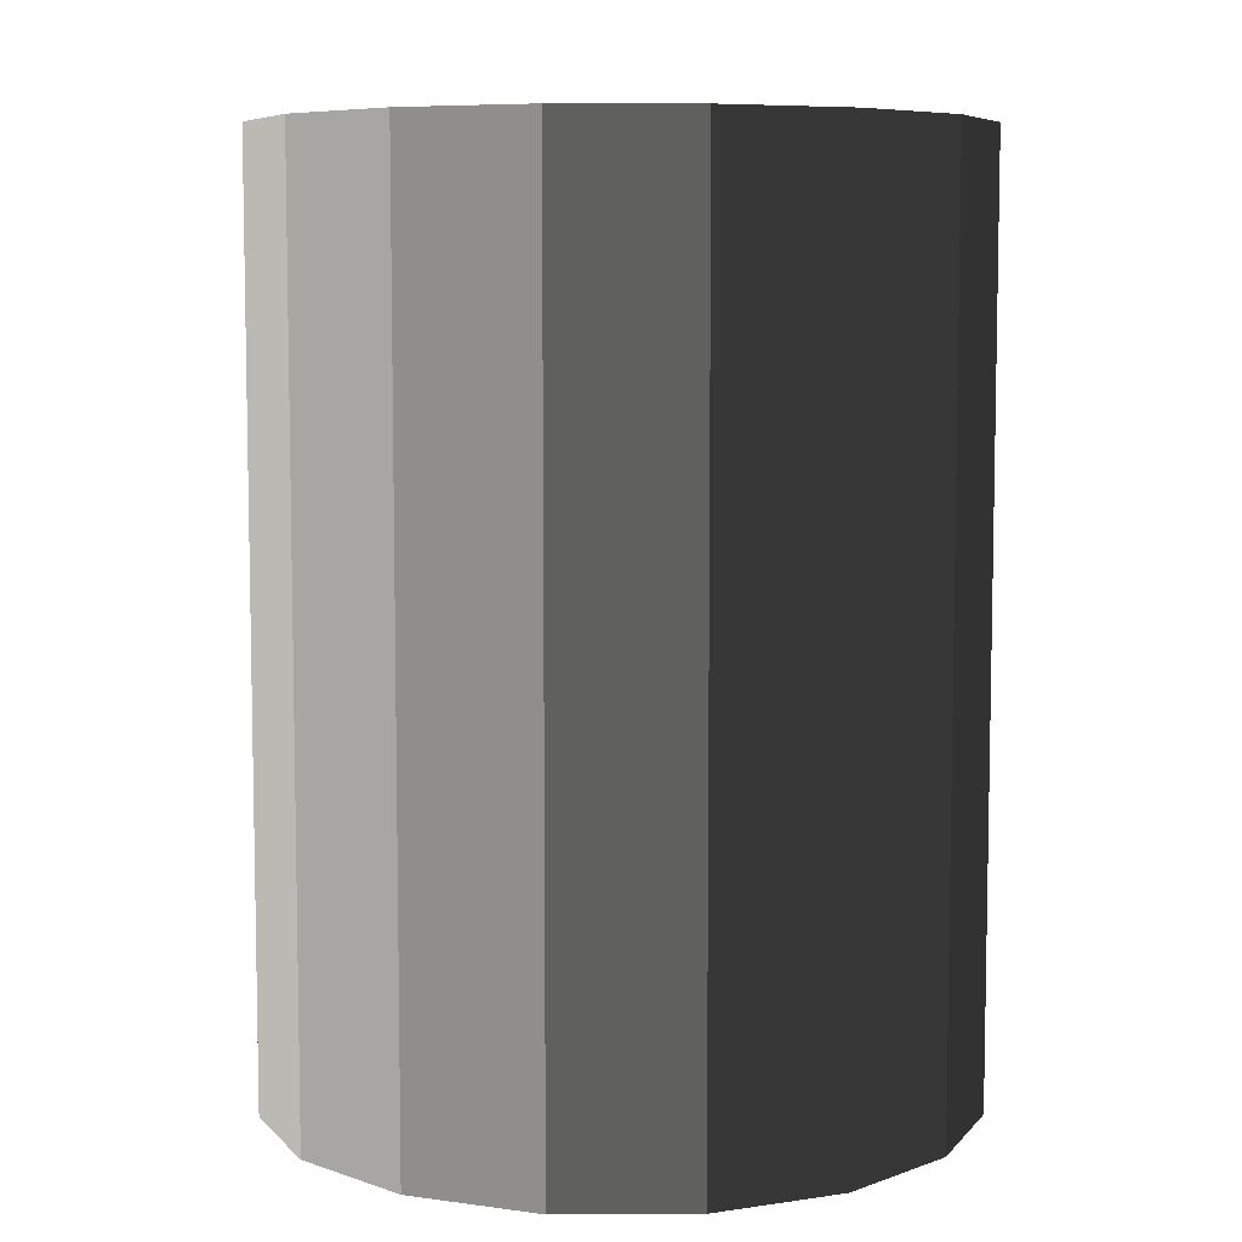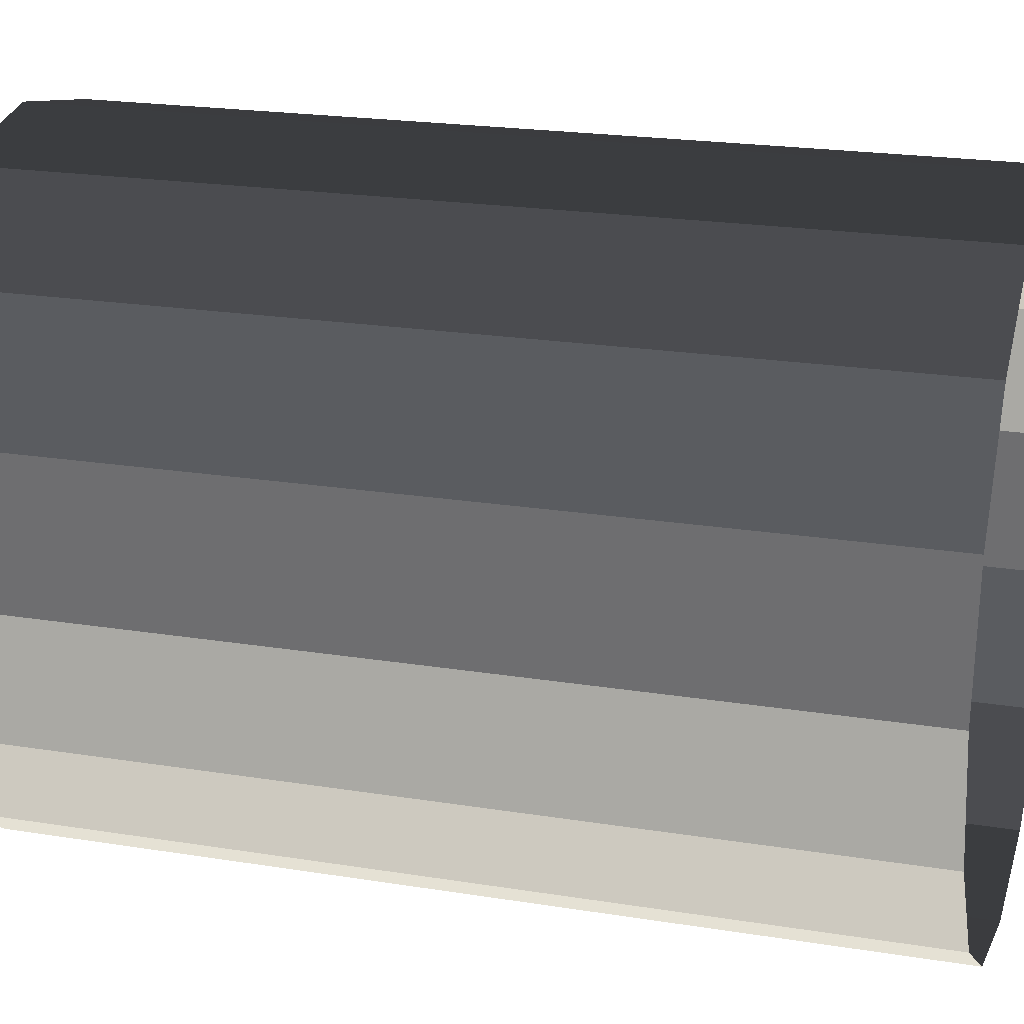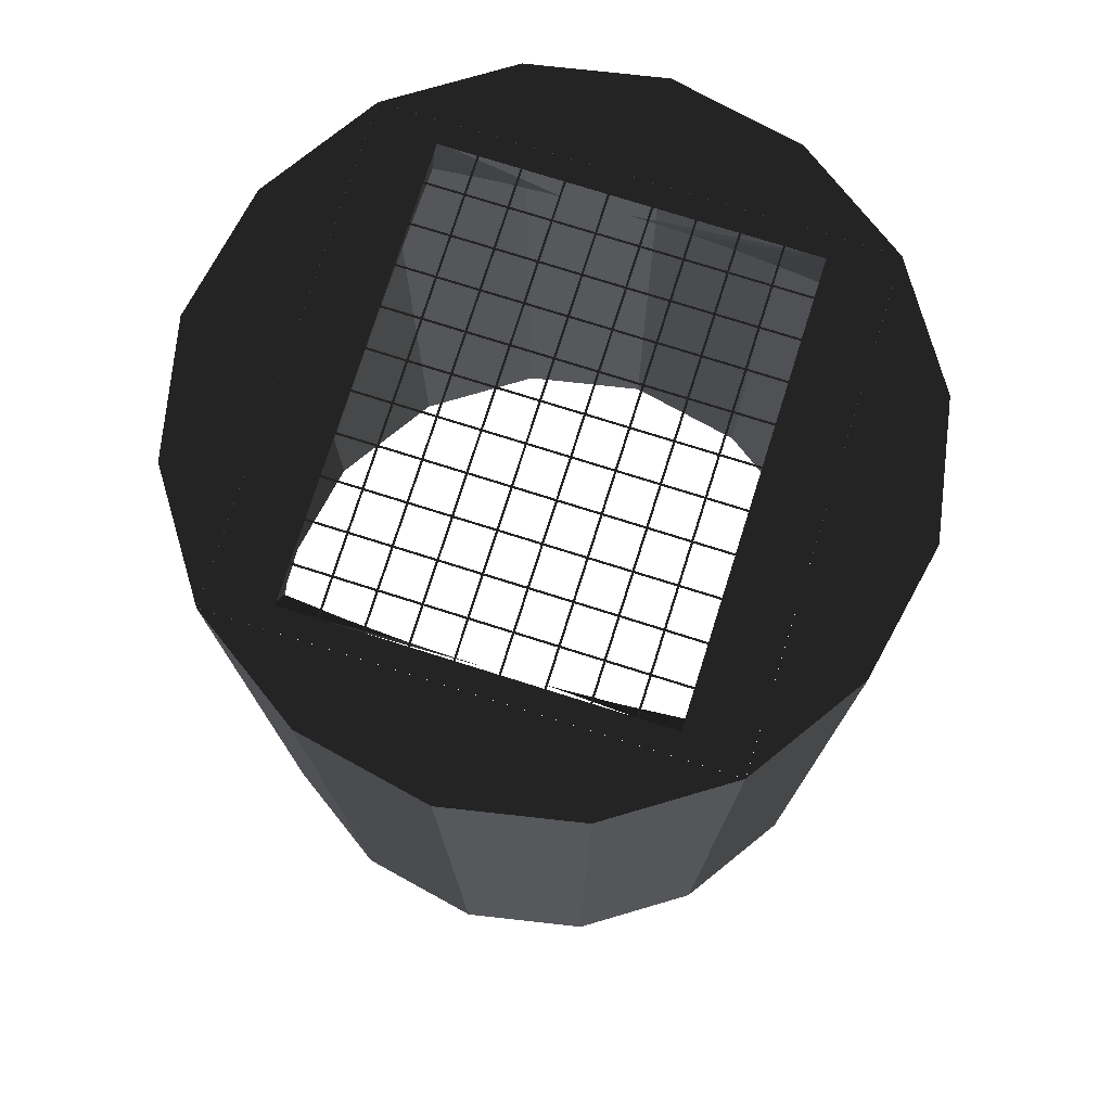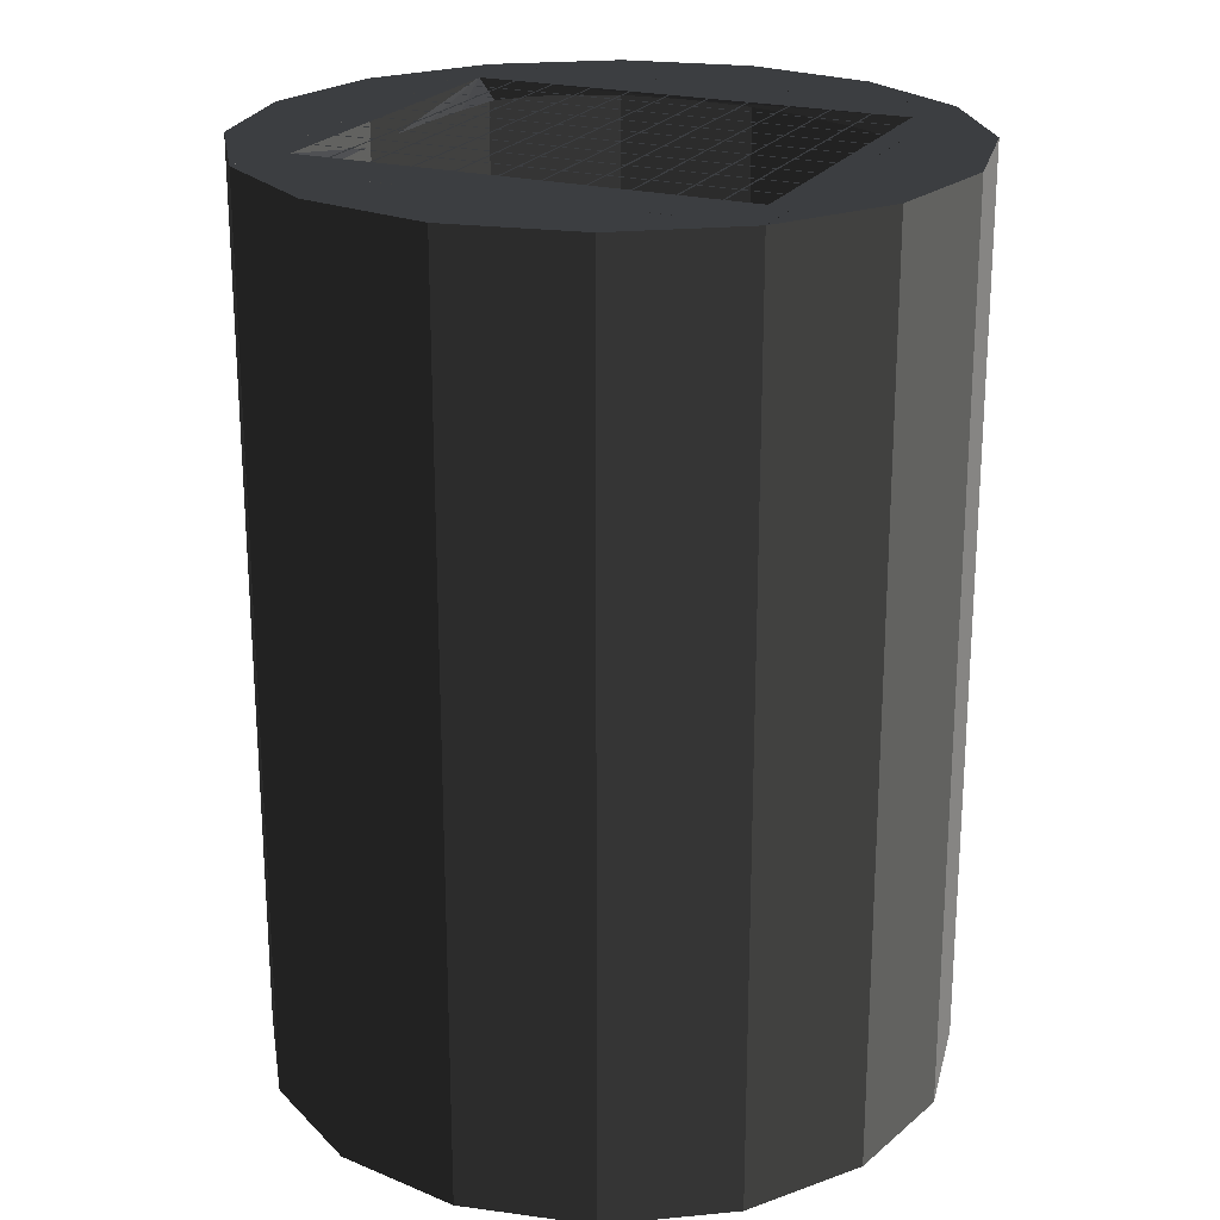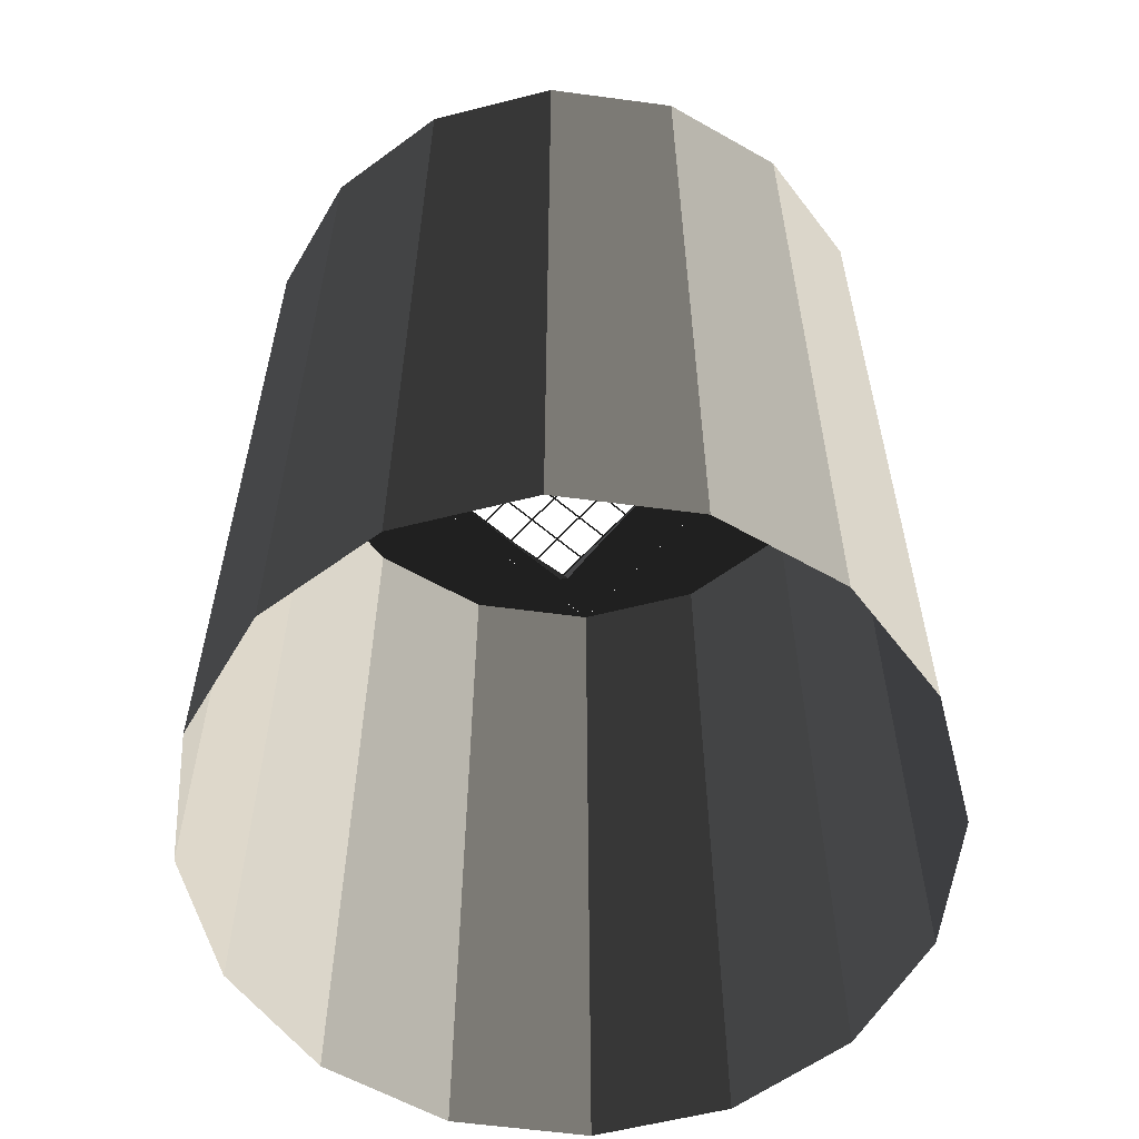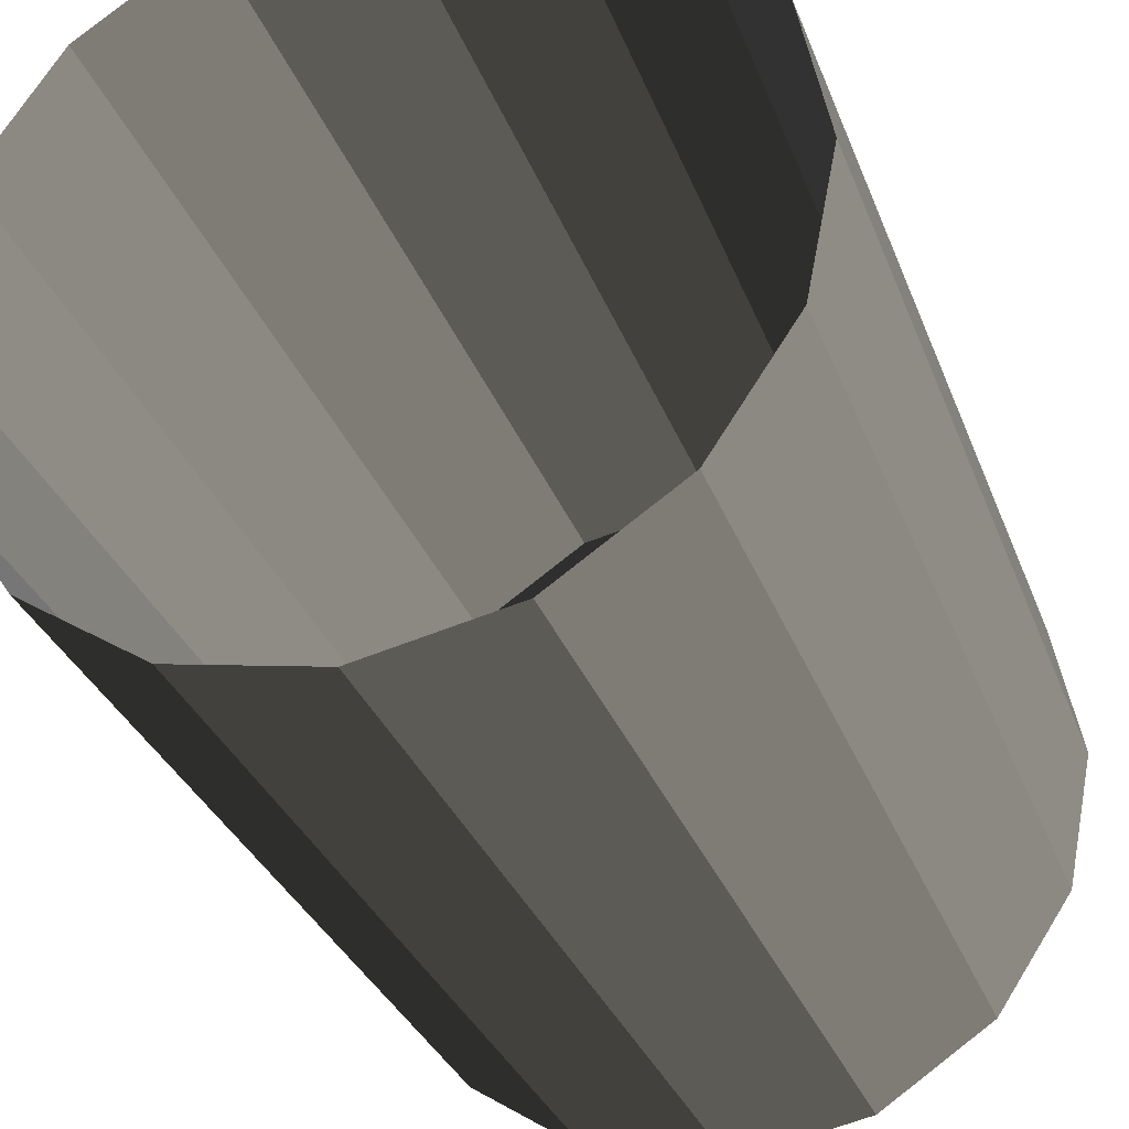
<metadata>
{"format":"obj","ext":"obj","renderer":"f3d","projection":"perspective","resolution":1024,"background":"white","views":[{"elev":7.2,"azim":-57.0,"up":"+Y"},{"elev":20.9,"azim":-73.7,"up":"+Z"},{"elev":76.1,"azim":-72.5,"up":"+Y"},{"elev":22.4,"azim":24.4,"up":"+Y"},{"elev":-59.0,"azim":48.4,"up":"+Y"},{"elev":-31.7,"azim":18.5,"up":"+Z"}]}
</metadata>
<code>
v -5.075 -0.5173 -4.45
v -3.987 -0.3269 -4.45
v -5.5 0 -4.5
v -5.5 0 -4.5
v -5.201 -0.4904 -2.991
v -5.201 -0.4904 -2.991
v -5.278 -0.4741 -1.503
v -5.278 -0.4741 -1.503
v -5.303 -0.4686 0
v -5.303 -0.4686 0
v -5.5 0 4.5
v -5.5 0 4.5
v -5.278 -0.4741 1.503
v -5.278 -0.4741 1.503
v -5.201 -0.4904 2.991
v -5.201 -0.4904 2.991
v -5.075 -0.5173 4.45
v -5.075 -0.5173 4.45
v -3.987 -0.3269 4.45
v -3.987 -0.3269 4.45
v -2.747 -0.1854 4.45
v -2.747 -0.1854 4.45
v -1.4 -0.0983 4.45
v -1.4 -0.0983 4.45
v -0 -0.0689 4.45
v -0 -0.0689 4.45
v 5.5 0 4.5
v 5.5 0 4.5
v 1.4 -0.0983 4.45
v 1.4 -0.0983 4.45
v 2.747 -0.1854 4.45
v 2.747 -0.1854 4.45
v 3.987 -0.3269 4.45
v 3.987 -0.3269 4.45
v 5.075 -0.5173 4.45
v 5.075 -0.5173 4.45
v 5.201 -0.4904 2.991
v 5.201 -0.4904 2.991
v 5.278 -0.4741 1.503
v 5.278 -0.4741 1.503
v 5.303 -0.4686 0
v 5.303 -0.4686 0
v 5.5 0 -4.5
v 5.5 0 -4.5
v 5.278 -0.4741 -1.503
v 5.278 -0.4741 -1.503
v 5.201 -0.4904 -2.991
v 5.201 -0.4904 -2.991
v 5.075 -0.5173 -4.45
v 5.075 -0.5173 -4.45
v 3.987 -0.3269 -4.45
v 3.987 -0.3269 -4.45
v 2.747 -0.1854 -4.45
v 2.747 -0.1854 -4.45
v 1.4 -0.0983 -4.45
v 1.4 -0.0983 -4.45
v -0 -0.0689 -4.45
v -0 -0.0689 -4.45
v -5.5 0 -4.5
v -5.5 0 -4.5
v -1.4 -0.0983 -4.45
v -1.4 -0.0983 -4.45
v -2.747 -0.1854 -4.45
v -2.747 -0.1854 -4.45
v -3.987 -0.3269 -4.45
v -3.987 -0.3269 -4.45
v 5.5 0 4.5
v 5.5 0 -4.5
v 5.45 0 4.5
v 5.45 0 -4.5
v 6 0 6
v 6 0 -6
v 5.5 0 4.5
v 5.5 0 -4.5
v -5.5 0 -4.5
v -6 0 -6
v -5.5 0 4.5
v -6 0 6
v 5.5 0 4.5
v 6 0 6
v 4.525 0 4.5
v 4.525 0 -4.5
v 4.475 0 4.5
v 4.475 0 -4.5
v 3.525 0 4.5
v 3.525 0 -4.5
v 3.475 0 4.5
v 3.475 0 -4.5
v 2.525 0 4.5
v 2.525 0 -4.5
v 2.475 0 4.5
v 2.475 0 -4.5
v 1.525 0 4.5
v 1.525 0 -4.5
v 1.475 0 4.5
v 1.475 0 -4.5
v 0.525 0 4.5
v 0.525 0 -4.5
v 0.475 0 4.5
v 0.475 0 -4.5
v -0.475 0 4.5
v -0.475 0 -4.5
v -0.525 0 4.5
v -0.525 0 -4.5
v -1.475 0 4.5
v -1.475 0 -4.5
v -1.525 0 4.5
v -1.525 0 -4.5
v -2.475 0 4.5
v -2.475 0 -4.5
v -2.525 0 4.5
v -2.525 0 -4.5
v -3.475 0 4.5
v -3.475 0 -4.5
v -3.525 0 4.5
v -3.525 0 -4.5
v -4.475 0 4.5
v -4.475 0 -4.5
v -4.525 0 4.5
v -4.525 0 -4.5
v -5.45 0 4.5
v -5.45 0 -4.5
v -5.5 0 4.5
v -5.5 0 -4.5
v 5.5 0 -4.45
v 5.5 0 -4.5
v -5.5 0 -4.45
v -5.5 0 -4.5
v 5.5 0 -3.475
v 5.5 0 -3.525
v -5.5 0 -3.475
v -5.5 0 -3.525
v 5.5 0 -2.475
v 5.5 0 -2.525
v -5.5 0 -2.475
v -5.5 0 -2.525
v 5.5 0 -1.475
v 5.5 0 -1.525
v -5.5 0 -1.475
v -5.5 0 -1.525
v 5.5 0 -0.475
v 5.5 0 -0.525
v -5.5 0 -0.475
v -5.5 0 -0.525
v 5.5 0 0.525
v 5.5 0 0.475
v -5.5 0 0.525
v -5.5 0 0.475
v 5.5 0 1.525
v 5.5 0 1.475
v -5.5 0 1.525
v -5.5 0 1.475
v 5.5 0 2.525
v 5.5 0 2.475
v -5.5 0 2.525
v -5.5 0 2.475
v 5.5 0 3.525
v 5.5 0 3.475
v -5.5 0 3.525
v -5.5 0 3.475
v 5.5 0 4.5
v 5.5 0 4.45
v -5.5 0 4.5
v -5.5 0 4.45
v -3.248 -1 -7.841
v -0 -1 -8.487
v -3.248 -22.5 -7.841
v -0 -22.5 -8.487
v 3.248 -22.5 -7.841
v 3.248 -1 -7.841
v 6.001 -22.5 -6.001
v 6.001 -1 -6.001
v 7.841 -22.5 -3.248
v 7.841 -1 -3.248
v 8.487 -22.5 0
v 8.487 -1 0
v 7.841 -22.5 3.248
v 7.841 -1 3.248
v 6.001 -22.5 6.001
v 6.001 -1 6.001
v 3.248 -22.5 7.841
v 3.248 -1 7.841
v -0 -22.5 8.487
v -0 -1 8.487
v -3.248 -22.5 7.841
v -3.248 -1 7.841
v -6.001 -22.5 6.001
v -6.001 -1 6.001
v -7.841 -22.5 3.248
v -7.841 -1 3.248
v -8.487 -22.5 0
v -8.487 -1 0
v -7.841 -22.5 -3.248
v -7.841 -1 -3.248
v -6.001 -22.5 -6.001
v -6.001 -1 -6.001
v -3.248 -22.5 -7.841
v -3.248 -1 -7.841
v -3.248 0 -7.841
v -6.001 0 -6.001
v -7.841 0 -3.248
v -7.841 -1 -3.248
v -8.487 0 0
v -8.487 -1 0
v -7.841 0 3.248
v -7.841 0 3.248
v -7.841 -1 3.248
v -8.487 -1 0
v -6.001 0 6.001
v -6.001 -1 6.001
v -7.841 0 -3.248
v -6.001 0 -6.001
v -0 -1 -8.487
v -3.248 -1 -7.841
v -0 0 -8.487
v -3.248 0 -7.841
v 3.248 0 -7.841
v 3.248 0 -7.841
v -0 -1 -8.487
v 3.248 -1 -7.841
v 6.001 -1 -6.001
v 6.001 0 -6.001
v -6.001 0 -6.001
v -3.248 0 -7.841
v -6.001 -1 6.001
v -3.248 -1 7.841
v -6.001 0 6.001
v -3.248 0 7.841
v -0 0 8.487
v -0 -1 8.487
v 3.248 0 7.841
v 3.248 0 7.841
v 3.248 -1 7.841
v -0 -1 8.487
v 6.001 0 6.001
v 6.001 -1 6.001
v -3.248 0 7.841
v -6.001 0 6.001
v 7.841 -1 -3.248
v 6.001 -1 -6.001
v 7.841 0 -3.248
v 6.001 0 -6.001
v 7.841 0 3.248
v 6.001 0 6.001
v 7.841 -1 3.248
v 6.001 -1 6.001
v 8.487 0 0
v 8.487 -1 0
v 7.841 0 -3.248
v 7.841 0 -3.248
v 7.841 -1 -3.248
v 8.487 -1 0
g Group_001
f 1 2 3
f 1 3 5
f 5 3 7
f 7 3 9
g Group_002
f 11 12 13
f 13 12 15
f 15 12 17
f 17 12 19
f 19 12 21
f 21 12 23
f 23 12 25
f 25 12 27
f 25 27 29
f 29 27 31
f 31 27 33
f 33 27 35
f 35 27 37
f 37 27 39
f 39 27 41
g Group_003
f 43 44 45
f 45 44 47
f 47 44 49
f 49 44 51
f 51 44 53
f 53 44 55
f 55 44 57
f 57 44 59
f 57 59 61
f 61 59 63
f 63 59 65
g Group_004
f 67 68 70 69
g Group_005
f 71 72 74 73
f 74 72 76 75
f 75 76 78 77
f 77 78 80 79
g Group_006
f 81 82 84 83
g Group_007
f 85 86 88 87
g Group_008
f 89 90 92 91
g Group_009
f 93 94 96 95
g Group_010
f 97 98 100 99
g Group_011
f 101 102 104 103
g Group_012
f 105 106 108 107
g Group_013
f 109 110 112 111
g Group_014
f 113 114 116 115
g Group_015
f 117 118 120 119
g Group_016
f 121 122 124 123
g Group_017
f 125 126 128 127
g Group_018
f 129 130 132 131
g Group_019
f 133 134 136 135
g Group_020
f 137 138 140 139
g Group_021
f 141 142 144 143
g Group_022
f 145 146 148 147
g Group_023
f 149 150 152 151
g Group_024
f 153 154 156 155
g Group_025
f 157 158 160 159
g Group_026
f 161 162 164 163
g Group_027
f 165 166 168 167
f 168 166 170 169
f 169 170 172 171
f 171 172 174 173
f 173 174 176 175
f 175 176 178 177
f 177 178 180 179
f 179 180 182 181
f 181 182 184 183
f 183 184 186 185
f 185 186 188 187
f 187 188 190 189
f 189 190 192 191
f 191 192 194 193
f 193 194 196 195
f 195 196 198 197
f 198 196 200 199
f 200 196 202 201
f 201 202 204 203
f 201 203 205
f 205 203 208 207
f 205 207 210 209
f 205 209 212 211
g Group_028
f 213 214 216 215
f 215 216 217
f 215 217 220 219
f 220 217 222 221
f 222 217 224 223
g Group_029
f 225 226 228 227
f 228 226 230 229
f 228 229 231
f 231 229 234 233
f 231 233 236 235
f 231 235 238 237
g Group_030
f 239 240 242 241
f 241 242 244 243
f 243 244 246 245
f 243 245 248 247
f 243 247 249
f 249 247 252 251

</code>
